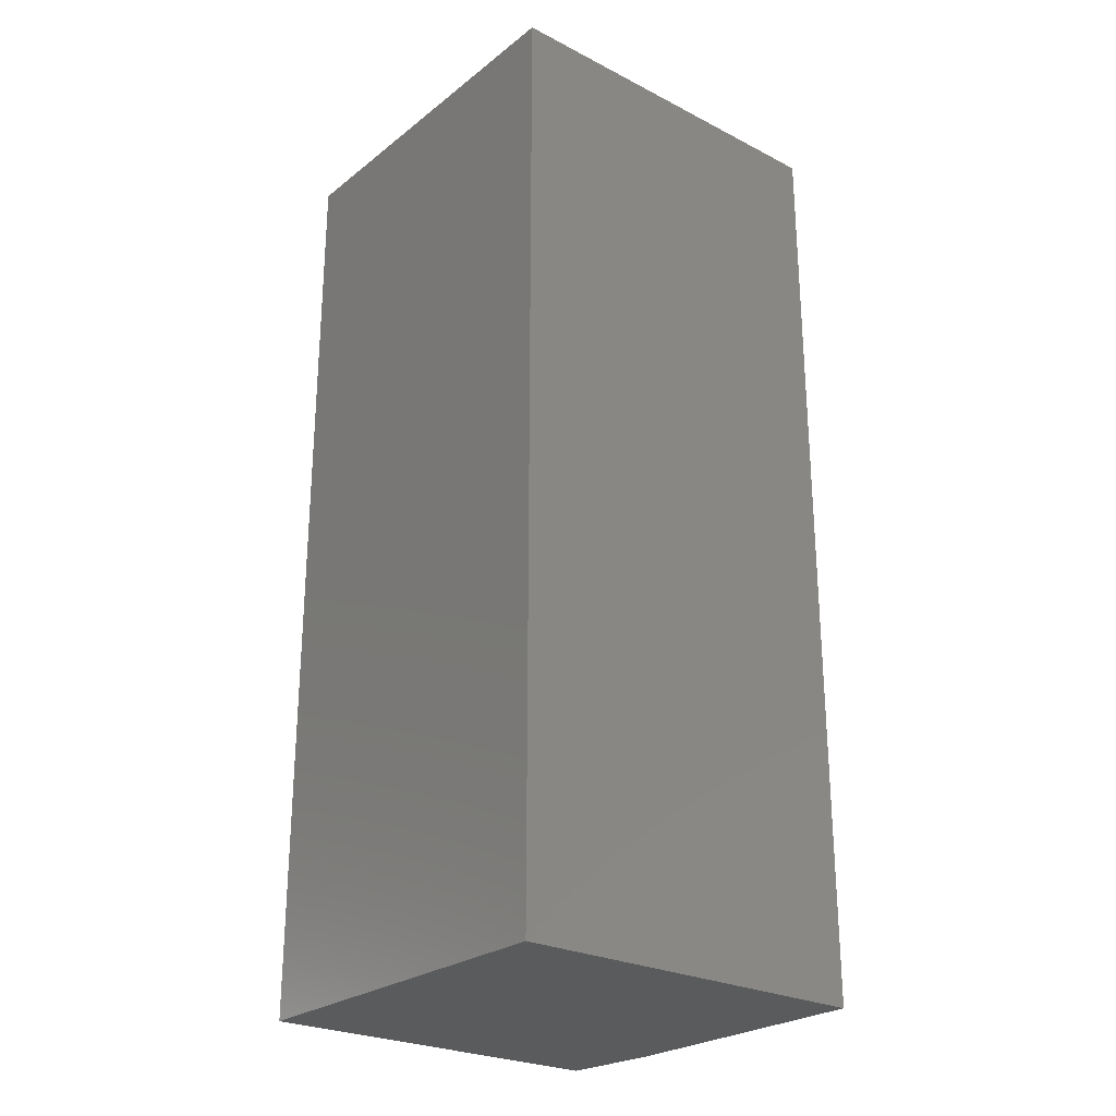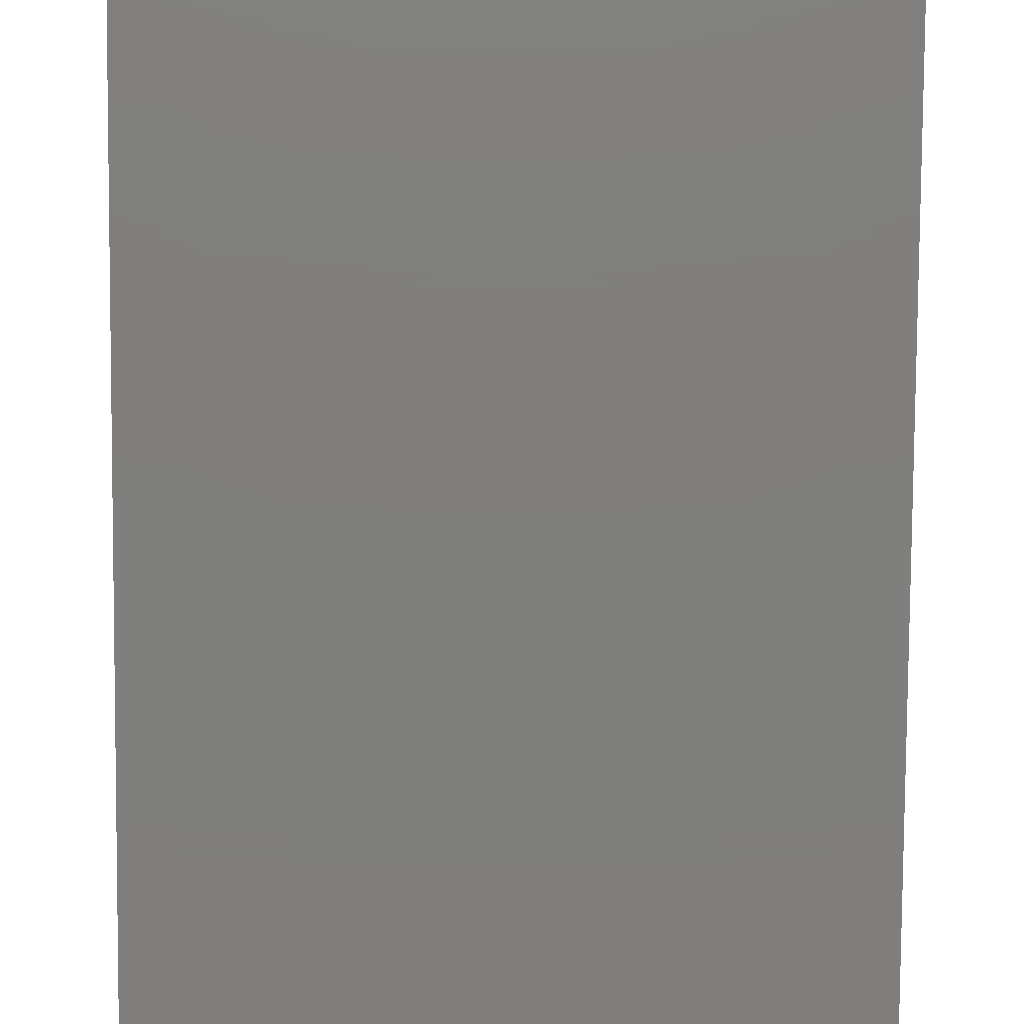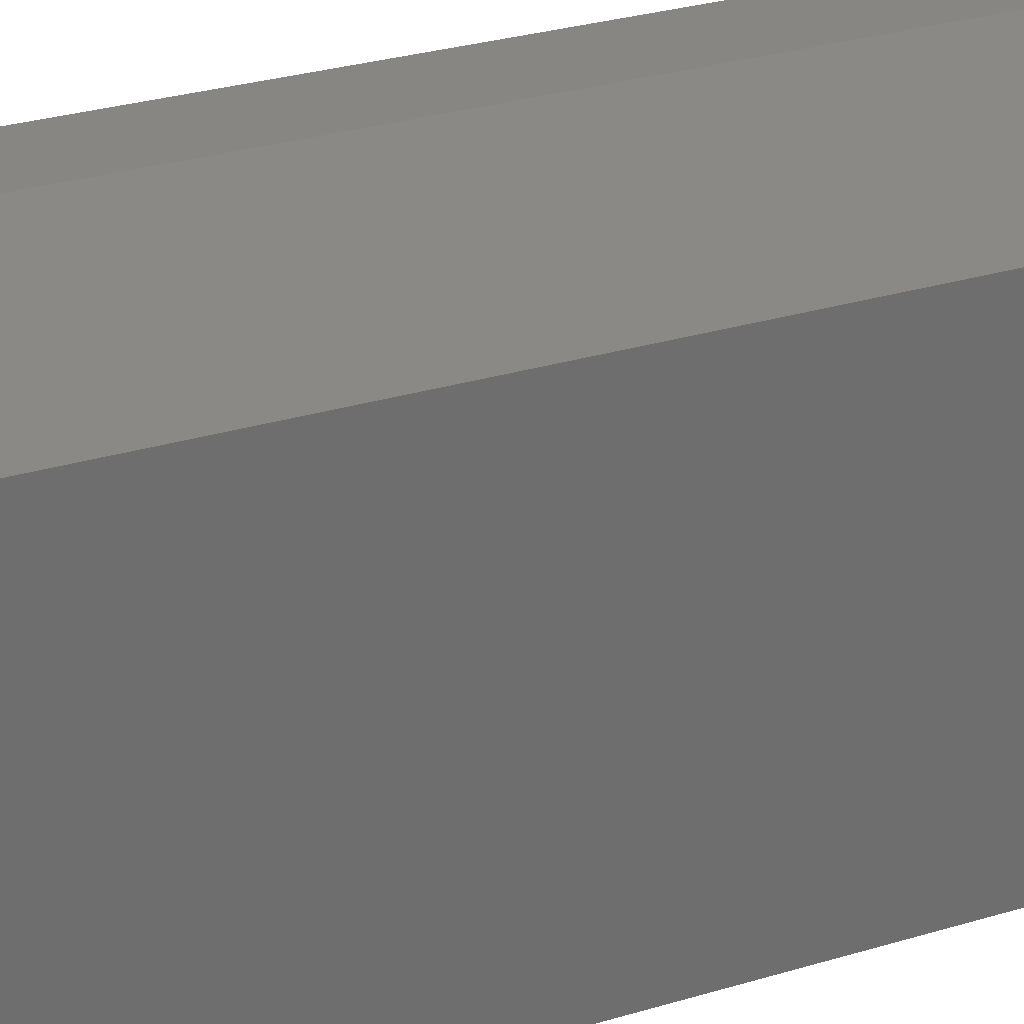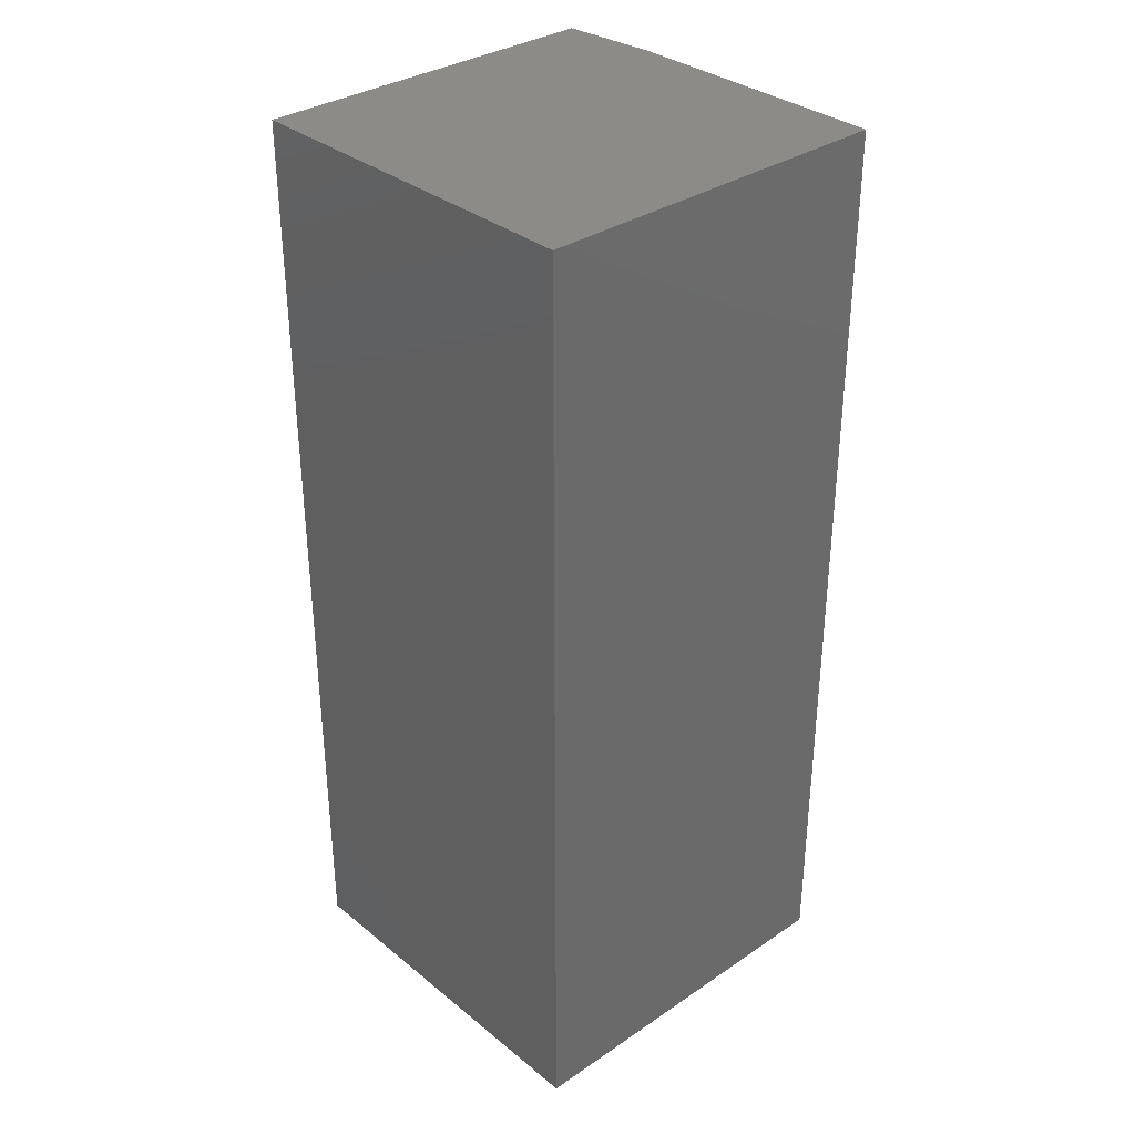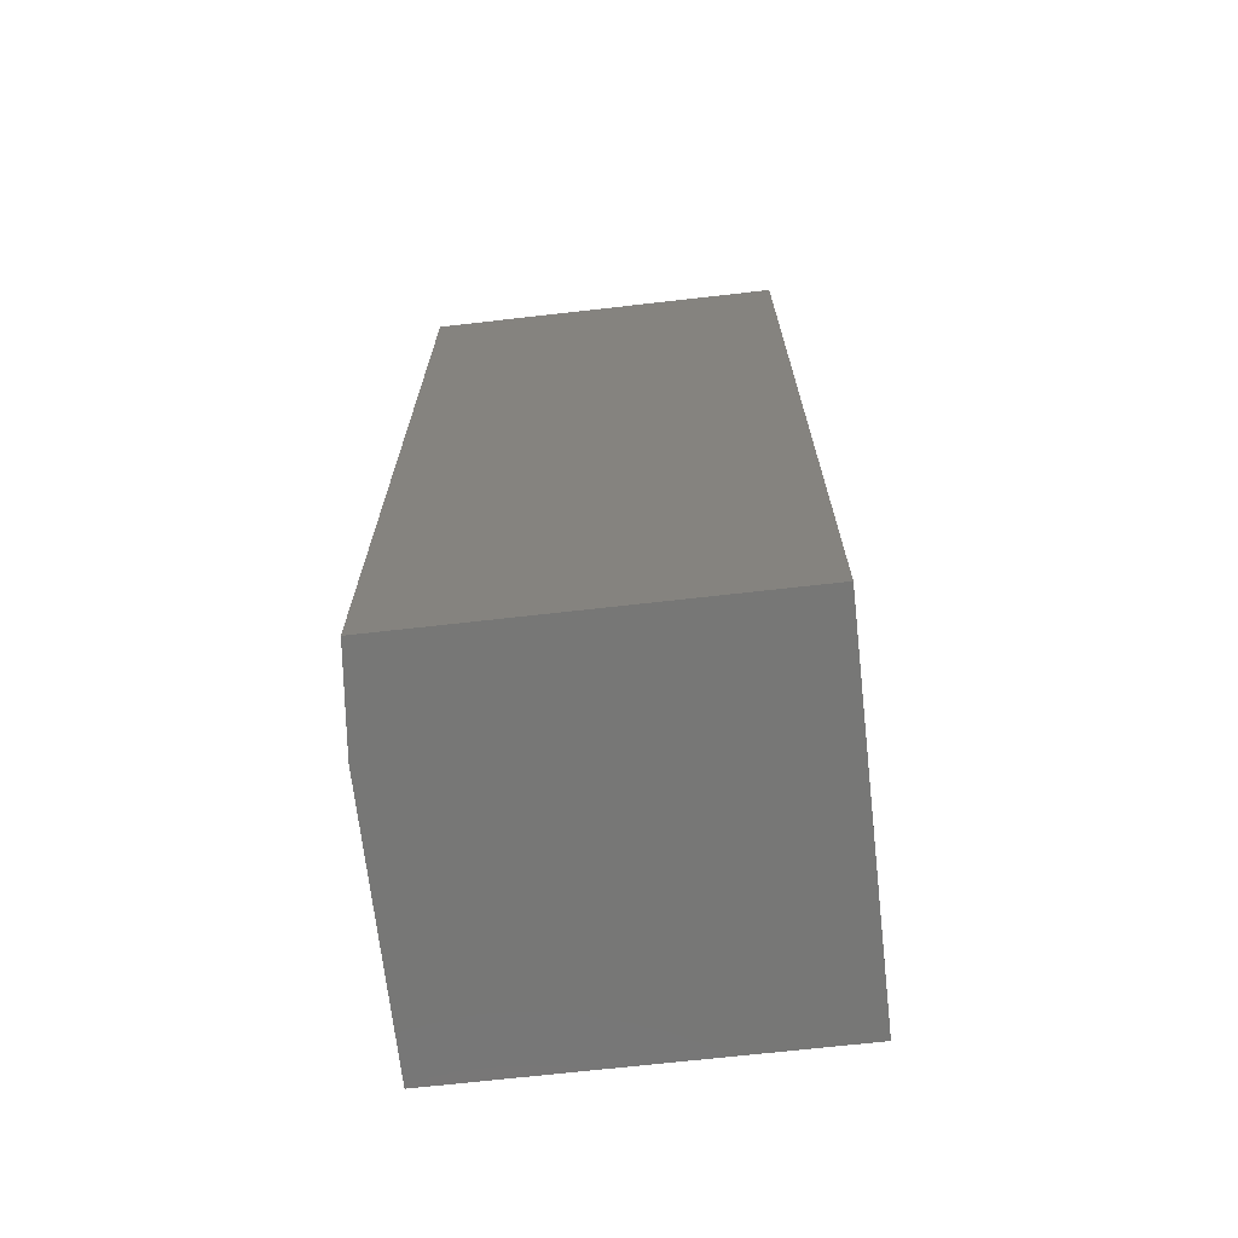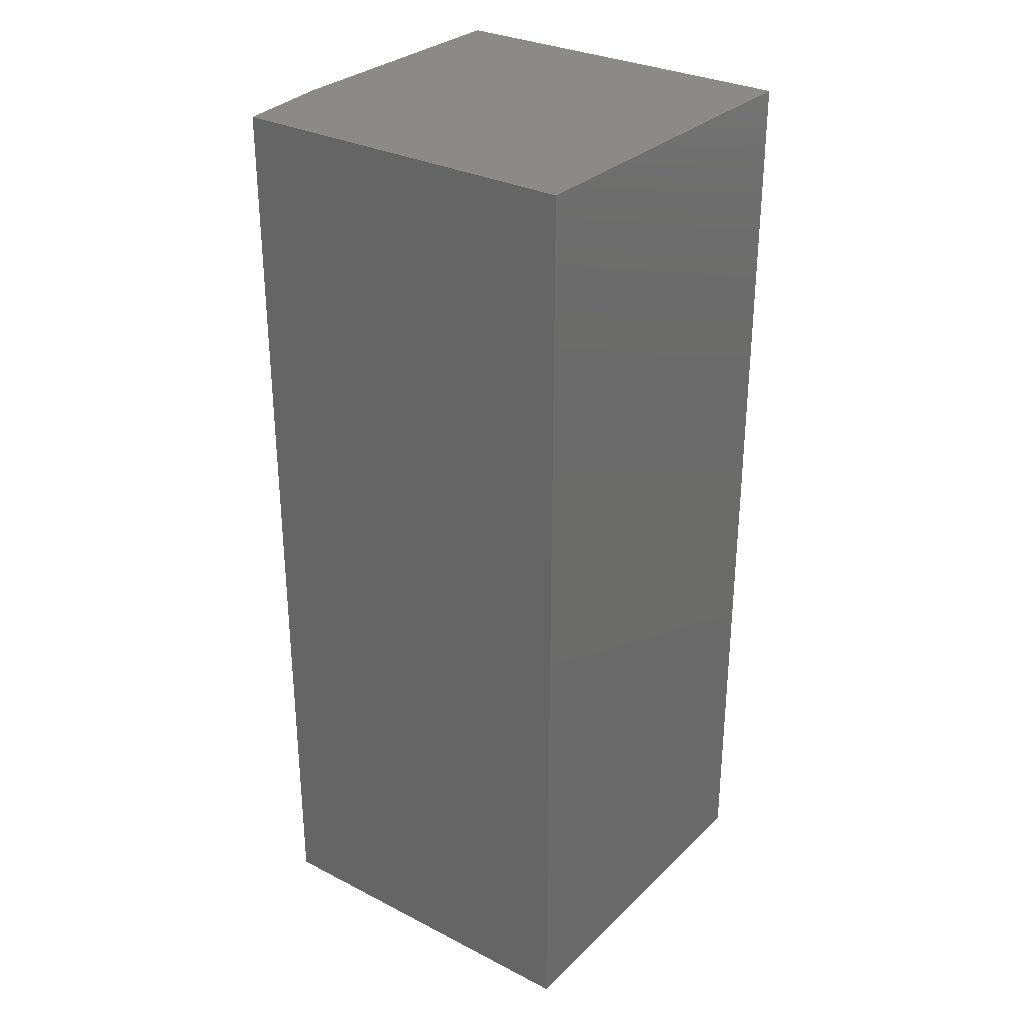
<metadata>
{"format":"stl","ext":"stl","renderer":"f3d","projection":"perspective","resolution":1024,"background":"white","views":[{"elev":-25.6,"azim":50.7,"up":"+Z"},{"elev":-79.0,"azim":-0.4,"up":"+Y"},{"elev":29.4,"azim":65.9,"up":"+Y"},{"elev":33.5,"azim":47.5,"up":"+Z"},{"elev":-69.3,"azim":-83.5,"up":"+Z"},{"elev":30.1,"azim":-53.4,"up":"+Z"}]}
</metadata>
<code>
# stl→obj: 10 verts, 16 faces
v -0.1484 -0.1484 0.75
v 0.1484 -0.1484 0.75
v -0.1484 0.1406 0.75
v 0.1484 0.1484 0.75
v -0.07031 0.1484 0.75
v -0.07031 0.1484 0
v 0.1484 0.1484 0
v -0.1484 0.1406 0
v 0.1484 -0.1484 0
v -0.1484 -0.1484 0
f 1 2 3
f 3 2 4
f 3 4 5
f 6 7 8
f 8 7 9
f 8 9 10
f 8 10 3
f 3 10 1
f 7 6 4
f 4 6 5
f 5 6 3
f 3 6 8
f 9 7 2
f 2 7 4
f 10 9 1
f 1 9 2

</code>
